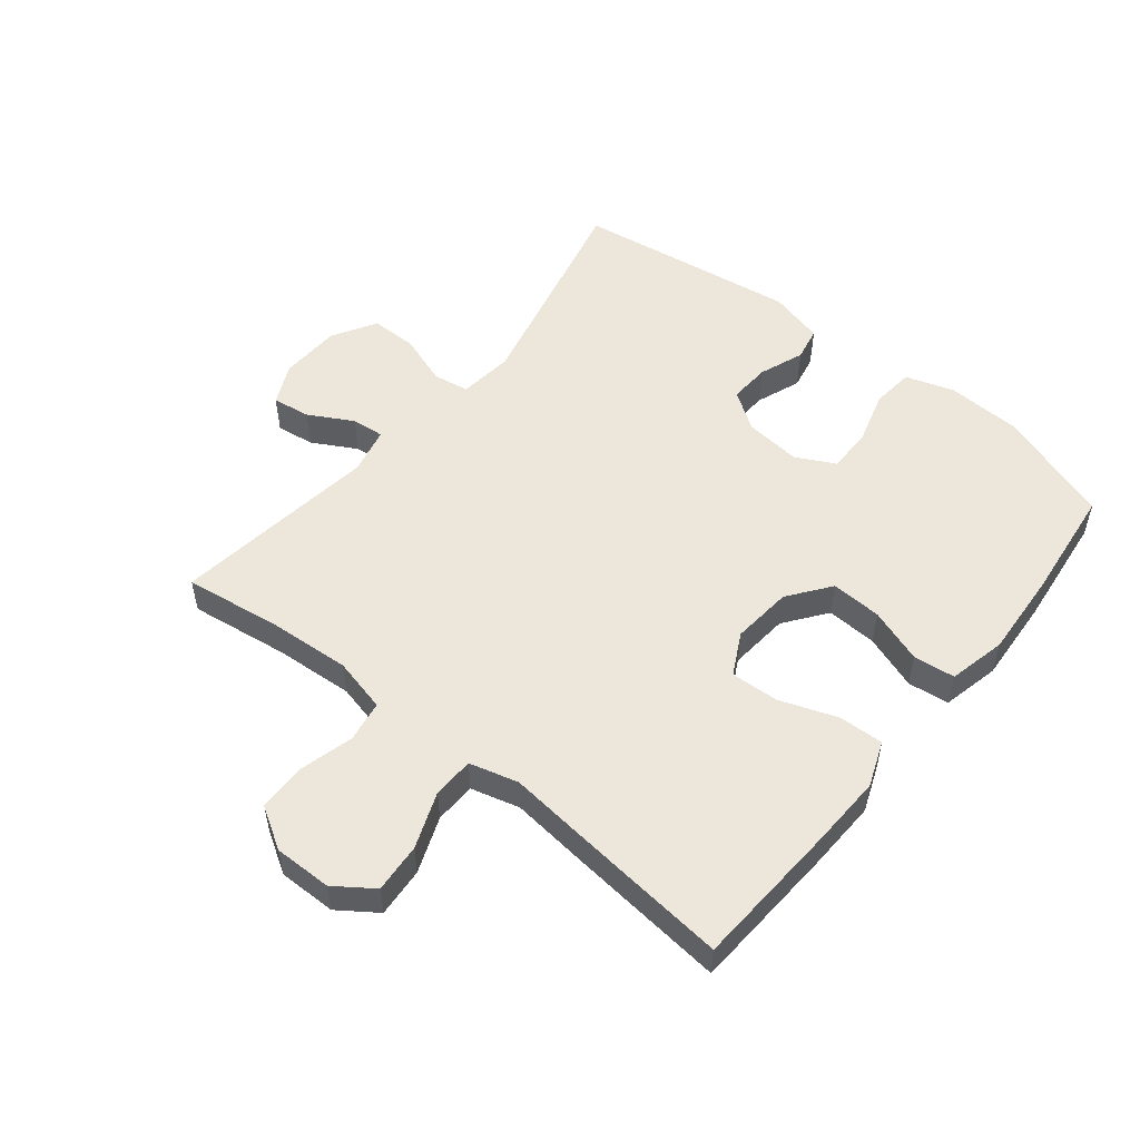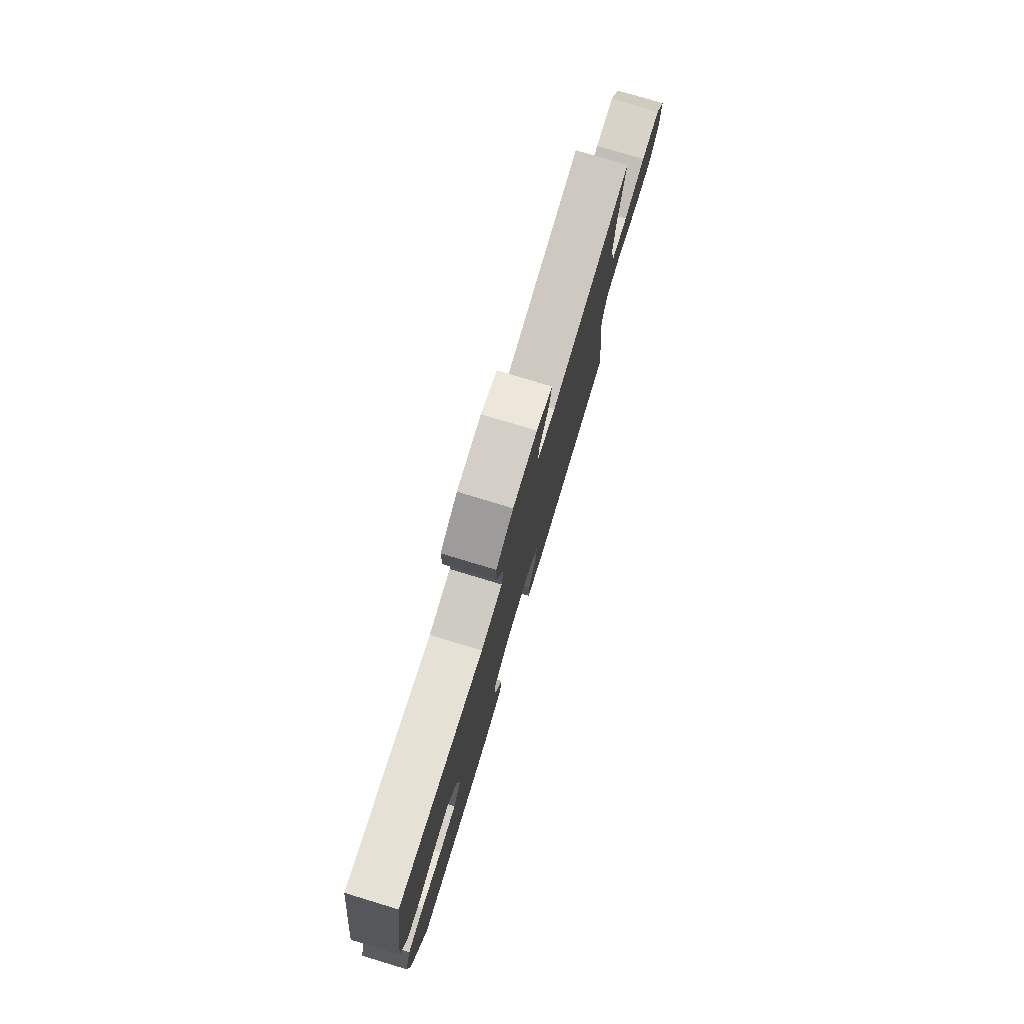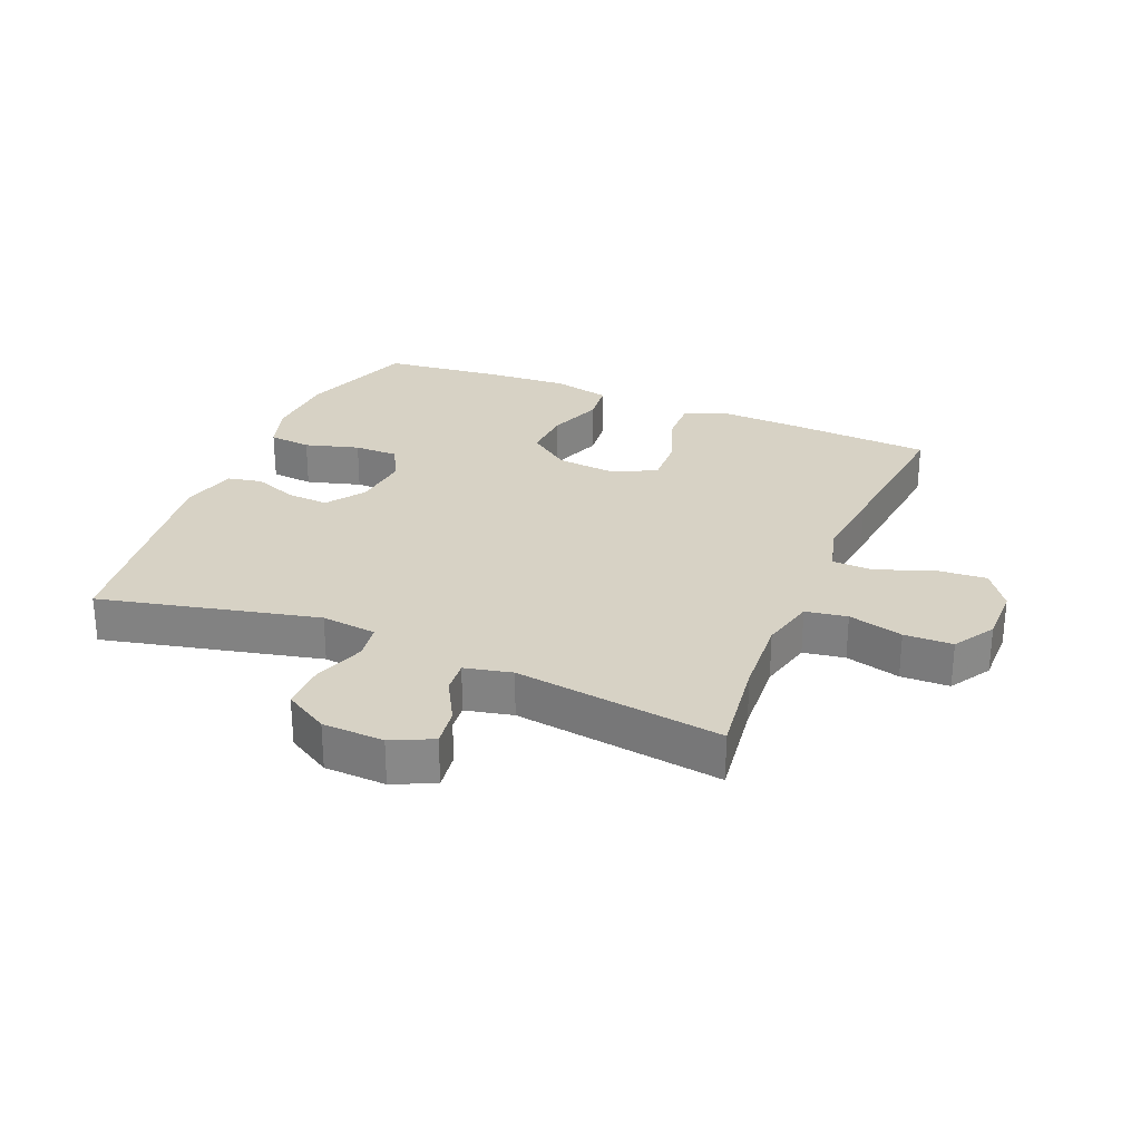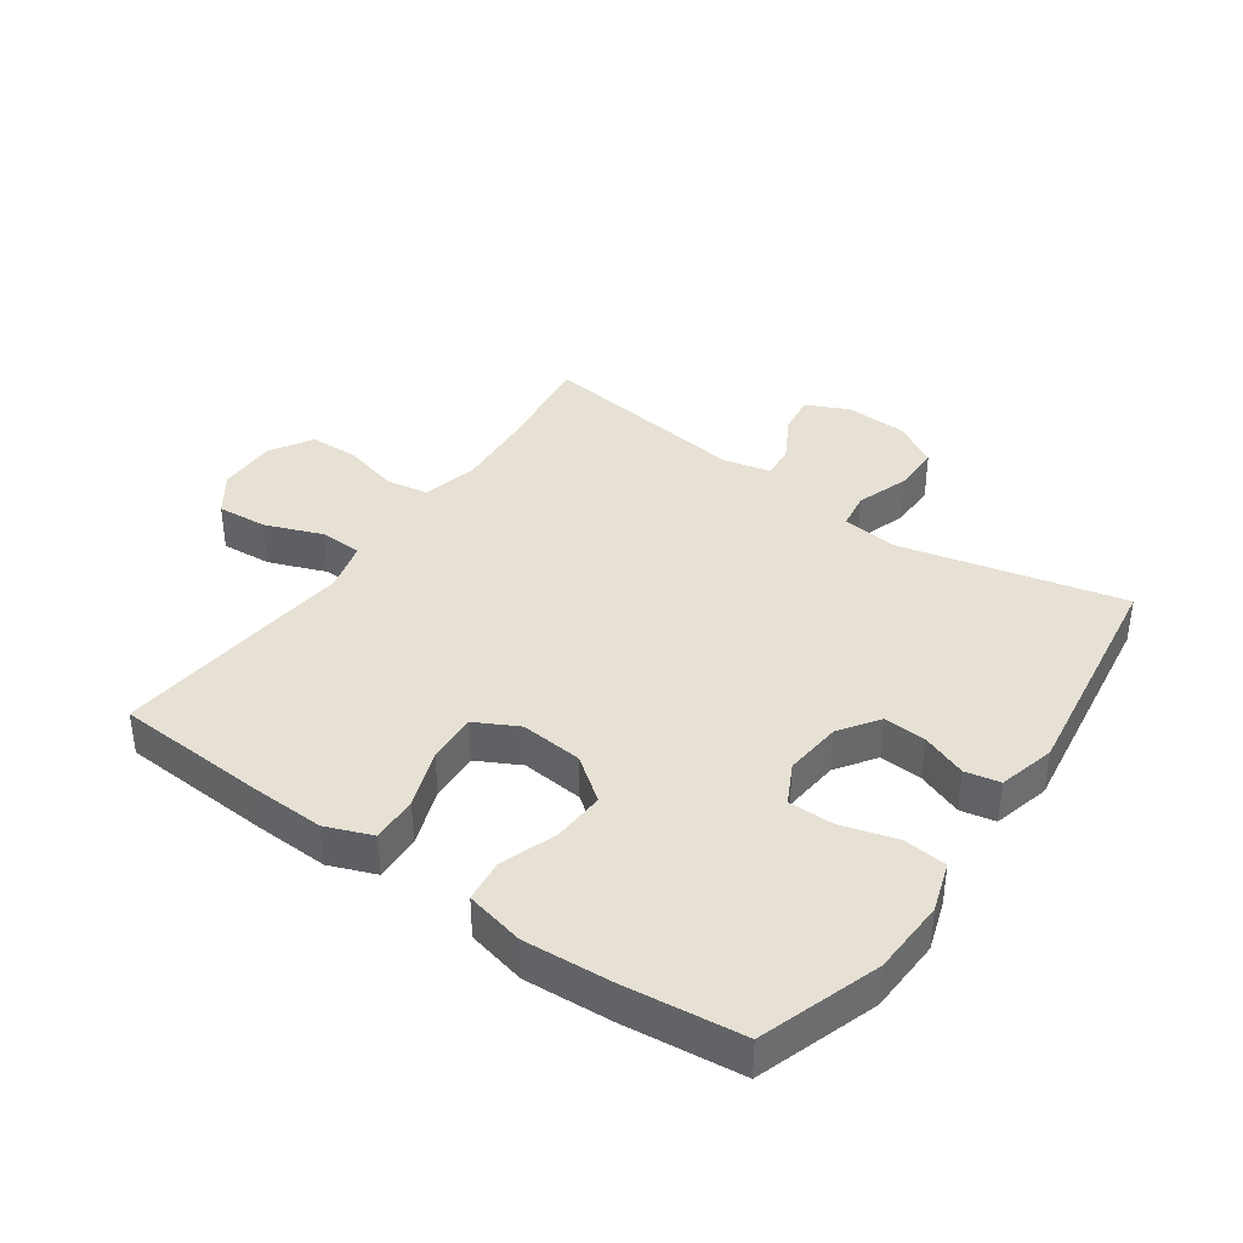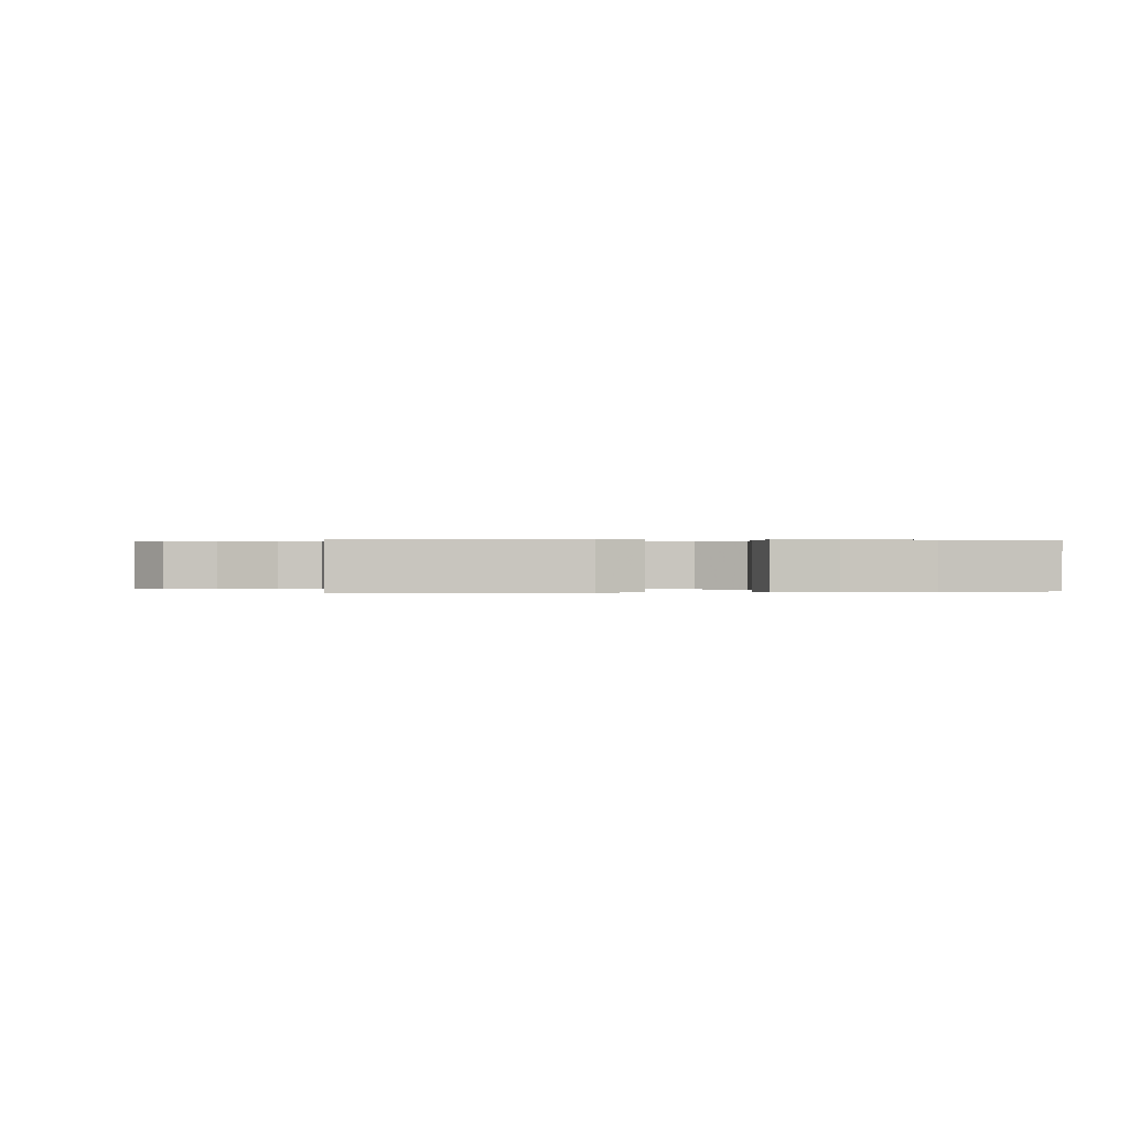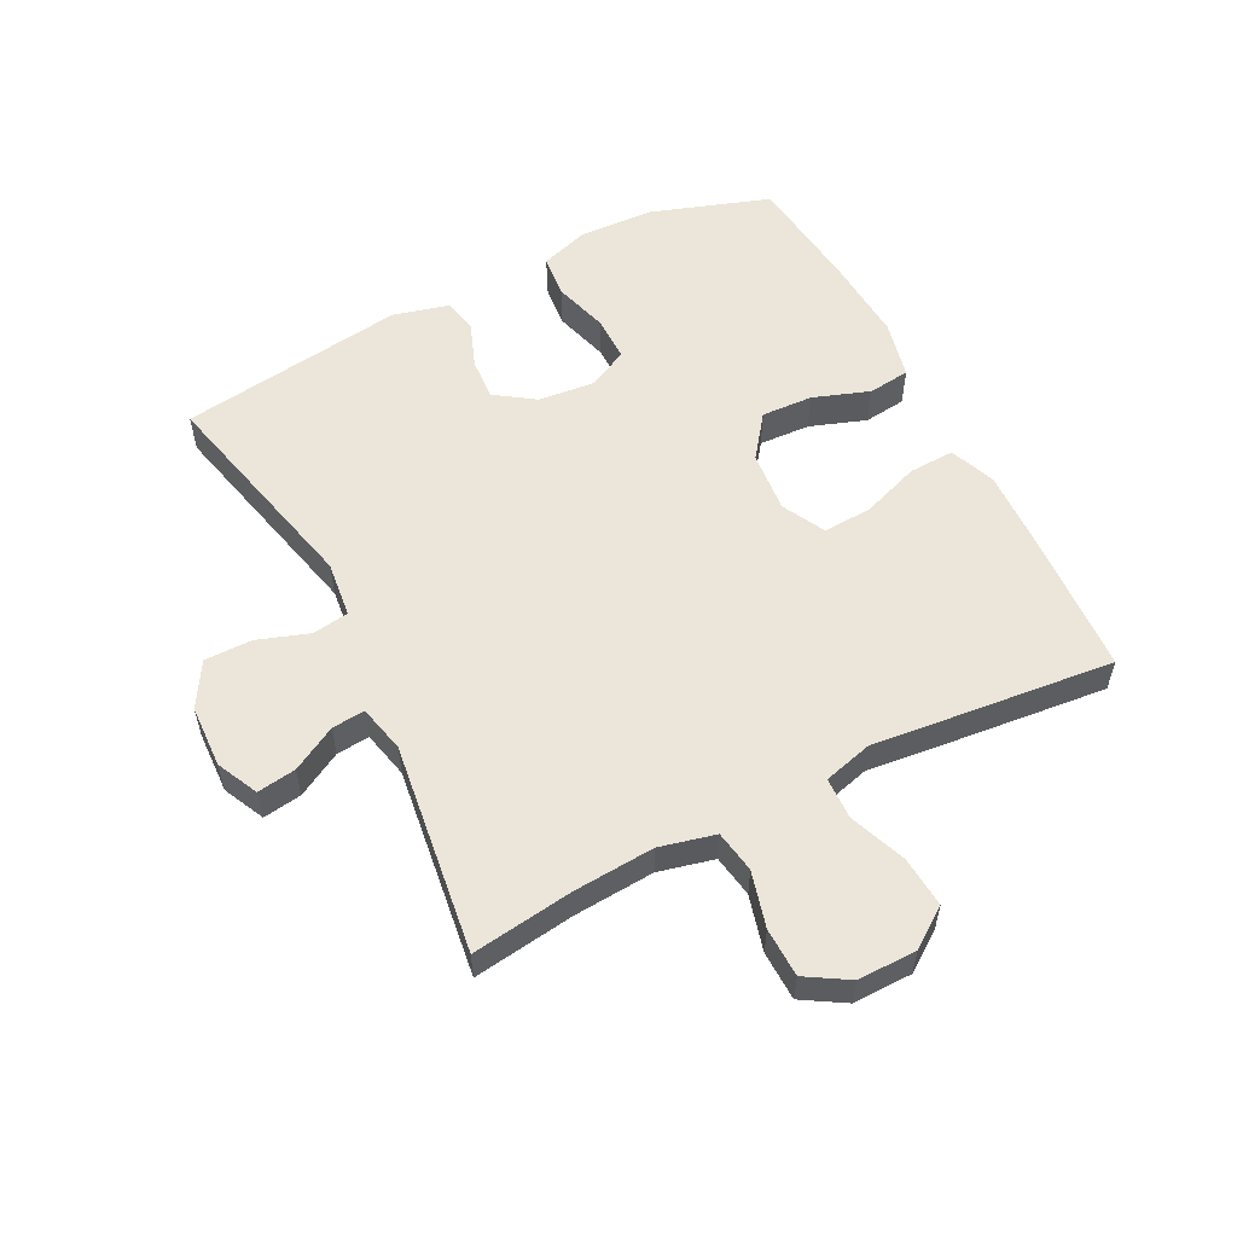
<metadata>
{"format":"obj","ext":"obj","renderer":"f3d","projection":"perspective","resolution":1024,"background":"white","views":[{"elev":52.9,"azim":128.9,"up":"+Y"},{"elev":78.7,"azim":-73.2,"up":"+Z"},{"elev":27.6,"azim":22.8,"up":"+Y"},{"elev":39.0,"azim":-144.9,"up":"+Y"},{"elev":0.2,"azim":171.2,"up":"+Y"},{"elev":55.9,"azim":63.0,"up":"+Y"}]}
</metadata>
<code>
v -0.5 0.07 0.5
v -0.154 0.07 0.419
v -0.066 0.07 0.429
v -0.057 0.07 0.486
v -0.085 0.07 0.568
v -0.085 0.07 0.642
v -0.015 0.07 0.683
v 0.083 0.07 0.687
v 0.148 0.07 0.656
v 0.139 0.07 0.595
v 0.1 0.07 0.525
v 0.095 0.07 0.473
v 0.17 0.07 0.456
v 0.5 0.07 0.5
v 0.478 0.07 0.341
v 0.469 0.07 0.214
v 0.49 0.07 0.127
v 0.556 0.07 0.116
v 0.643 0.07 0.139
v 0.72 0.07 0.137
v 0.76 0.07 0.071
v 0.759 0.07 -0.021
v 0.716 0.07 -0.082
v 0.637 0.07 -0.076
v 0.548 0.07 -0.042
v 0.482 0.07 -0.044
v 0.461 0.07 -0.122
v 0.474 0.07 -0.243
v 0.5 0.07 -0.5
v 0.261 0.07 -0.514
v 0.148 0.07 -0.518
v 0.076 0.07 -0.49
v 0.079 0.07 -0.418
v 0.112 0.07 -0.327
v 0.116 0.07 -0.25
v 0.049 0.07 -0.215
v -0.048 0.07 -0.224
v -0.115 0.07 -0.274
v -0.111 0.07 -0.355
v -0.08 0.07 -0.443
v -0.088 0.07 -0.509
v -0.18 0.07 -0.53
v -0.317 0.07 -0.521
v -0.5 0.07 -0.5
v -0.563 0.07 -0.313
v -0.568 0.07 -0.196
v -0.543 0.07 -0.119
v -0.475 0.07 -0.112
v -0.389 0.07 -0.137
v -0.318 0.07 -0.137
v -0.286 0.07 -0.075
v -0.295 0.07 0.015
v -0.337 0.07 0.076
v -0.403 0.07 0.072
v -0.474 0.07 0.045
v -0.528 0.07 0.056
v -0.551 0.07 0.144
v -0.5 0 0.5
v -0.154 0 0.419
v -0.066 0 0.429
v -0.057 0 0.486
v -0.085 0 0.568
v -0.085 0 0.642
v -0.015 0 0.683
v 0.083 0 0.687
v 0.148 0 0.656
v 0.139 0 0.595
v 0.1 0 0.525
v 0.095 0 0.473
v 0.17 0 0.456
v 0.5 0 0.5
v 0.478 0 0.341
v 0.469 0 0.214
v 0.49 0 0.127
v 0.556 0 0.116
v 0.643 0 0.139
v 0.72 0 0.137
v 0.76 0 0.071
v 0.759 0 -0.021
v 0.716 0 -0.082
v 0.637 0 -0.076
v 0.548 0 -0.042
v 0.482 0 -0.044
v 0.461 0 -0.122
v 0.474 0 -0.243
v 0.5 0 -0.5
v 0.261 0 -0.514
v 0.148 0 -0.518
v 0.076 0 -0.49
v 0.079 0 -0.418
v 0.112 0 -0.327
v 0.116 0 -0.25
v 0.049 0 -0.215
v -0.048 0 -0.224
v -0.115 0 -0.274
v -0.111 0 -0.355
v -0.08 0 -0.443
v -0.088 0 -0.509
v -0.18 0 -0.53
v -0.317 0 -0.521
v -0.5 0 -0.5
v -0.563 0 -0.313
v -0.568 0 -0.196
v -0.543 0 -0.119
v -0.475 0 -0.112
v -0.389 0 -0.137
v -0.318 0 -0.137
v -0.286 0 -0.075
v -0.295 0 0.015
v -0.337 0 0.076
v -0.403 0 0.072
v -0.474 0 0.045
v -0.528 0 0.056
v -0.551 0 0.144
f 54 55 56 57
f 53 54 57 1
f 52 53 1 2
f 51 52 2 3
f 46 47 48 49
f 46 49 50
f 45 46 50
f 44 45 50
f 43 44 50 51
f 39 40 41 42
f 38 39 42 43
f 31 32 33 34
f 31 34 35
f 30 31 35
f 27 28 29 30
f 26 27 30 35
f 22 23 24 25
f 22 25 26
f 21 22 26
f 18 19 20 21
f 17 18 21 26
f 16 17 26 35
f 13 14 15
f 12 13 15 16
f 8 9 10 11
f 8 11 12
f 7 8 12
f 4 5 6 7
f 3 4 7 12
f 38 43 51 3
f 12 16 35 36
f 12 36 37
f 3 12 37 38
f 114 113 112 111
f 58 114 111 110
f 59 58 110 109
f 60 59 109 108
f 106 105 104 103
f 107 106 103
f 107 103 102
f 107 102 101
f 108 107 101 100
f 99 98 97 96
f 100 99 96 95
f 91 90 89 88
f 92 91 88
f 92 88 87
f 87 86 85 84
f 92 87 84 83
f 82 81 80 79
f 83 82 79
f 83 79 78
f 78 77 76 75
f 83 78 75 74
f 92 83 74 73
f 72 71 70
f 73 72 70 69
f 68 67 66 65
f 69 68 65
f 69 65 64
f 64 63 62 61
f 69 64 61 60
f 60 108 100 95
f 93 92 73 69
f 94 93 69
f 95 94 69 60
f 1 58 59 2
f 2 59 60 3
f 3 60 61 4
f 4 61 62 5
f 5 62 63 6
f 6 63 64 7
f 7 64 65 8
f 8 65 66 9
f 9 66 67 10
f 10 67 68 11
f 11 68 69 12
f 12 69 70 13
f 13 70 71 14
f 14 71 72 15
f 15 72 73 16
f 16 73 74 17
f 17 74 75 18
f 18 75 76 19
f 19 76 77 20
f 20 77 78 21
f 21 78 79 22
f 22 79 80 23
f 23 80 81 24
f 24 81 82 25
f 25 82 83 26
f 26 83 84 27
f 27 84 85 28
f 28 85 86 29
f 29 86 87 30
f 30 87 88 31
f 31 88 89 32
f 32 89 90 33
f 33 90 91 34
f 34 91 92 35
f 35 92 93 36
f 36 93 94 37
f 37 94 95 38
f 38 95 96 39
f 39 96 97 40
f 40 97 98 41
f 41 98 99 42
f 42 99 100 43
f 43 100 101 44
f 44 101 102 45
f 45 102 103 46
f 46 103 104 47
f 47 104 105 48
f 48 105 106 49
f 49 106 107 50
f 50 107 108 51
f 51 108 109 52
f 52 109 110 53
f 53 110 111 54
f 54 111 112 55
f 55 112 113 56
f 56 113 114 57
f 57 114 58 1

</code>
